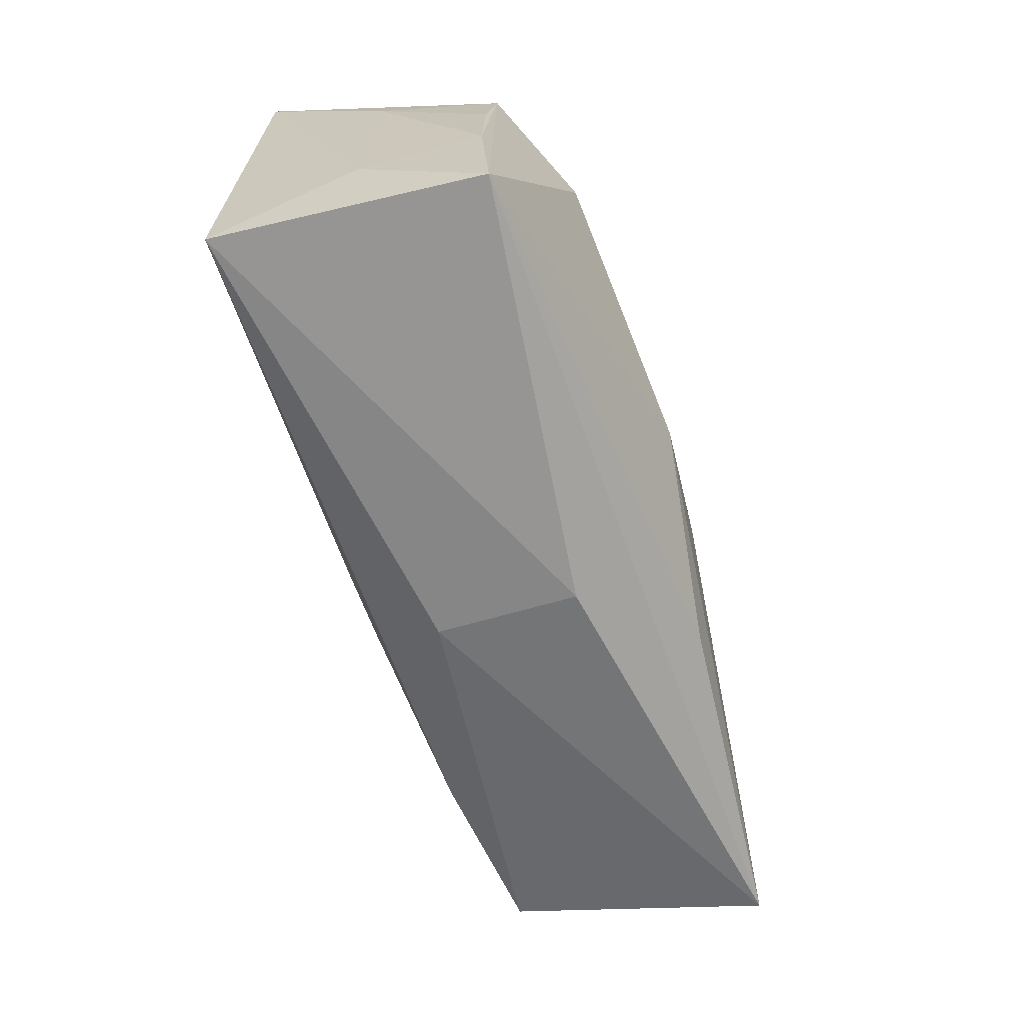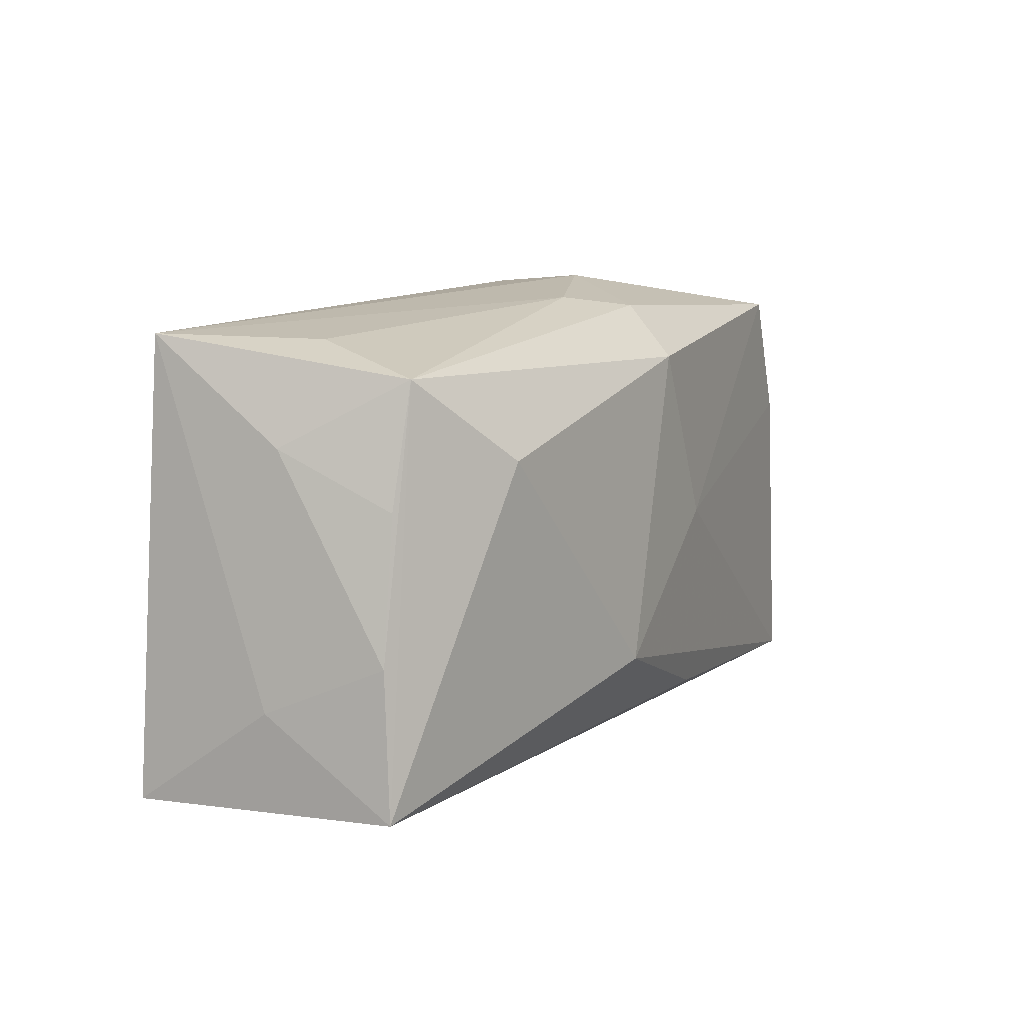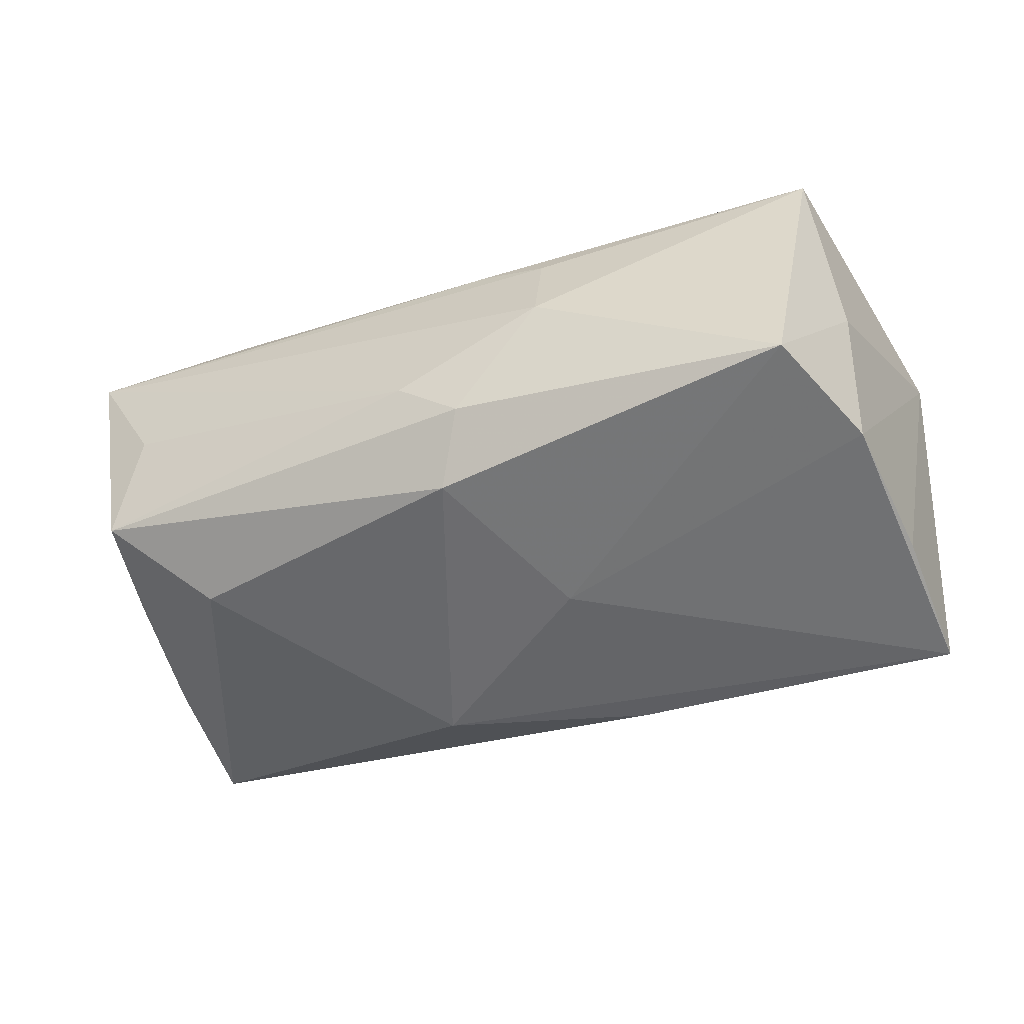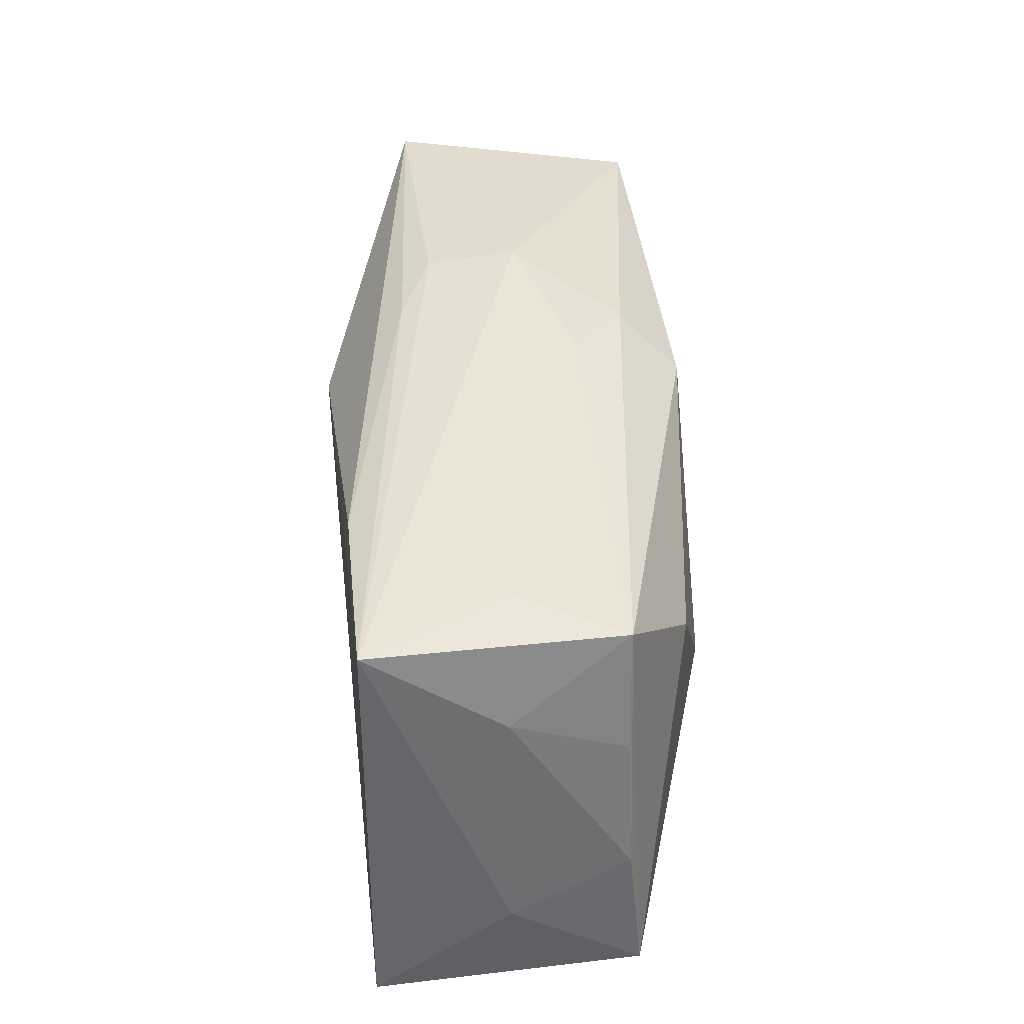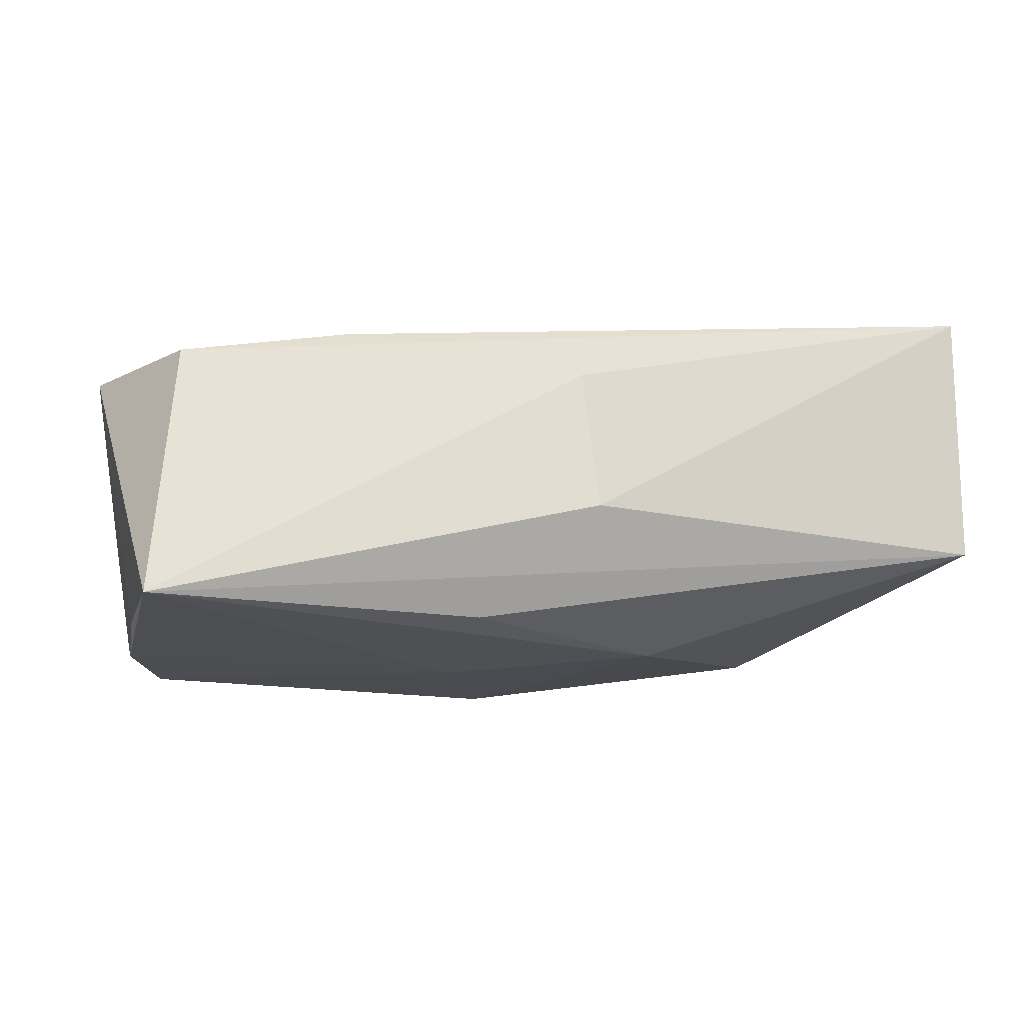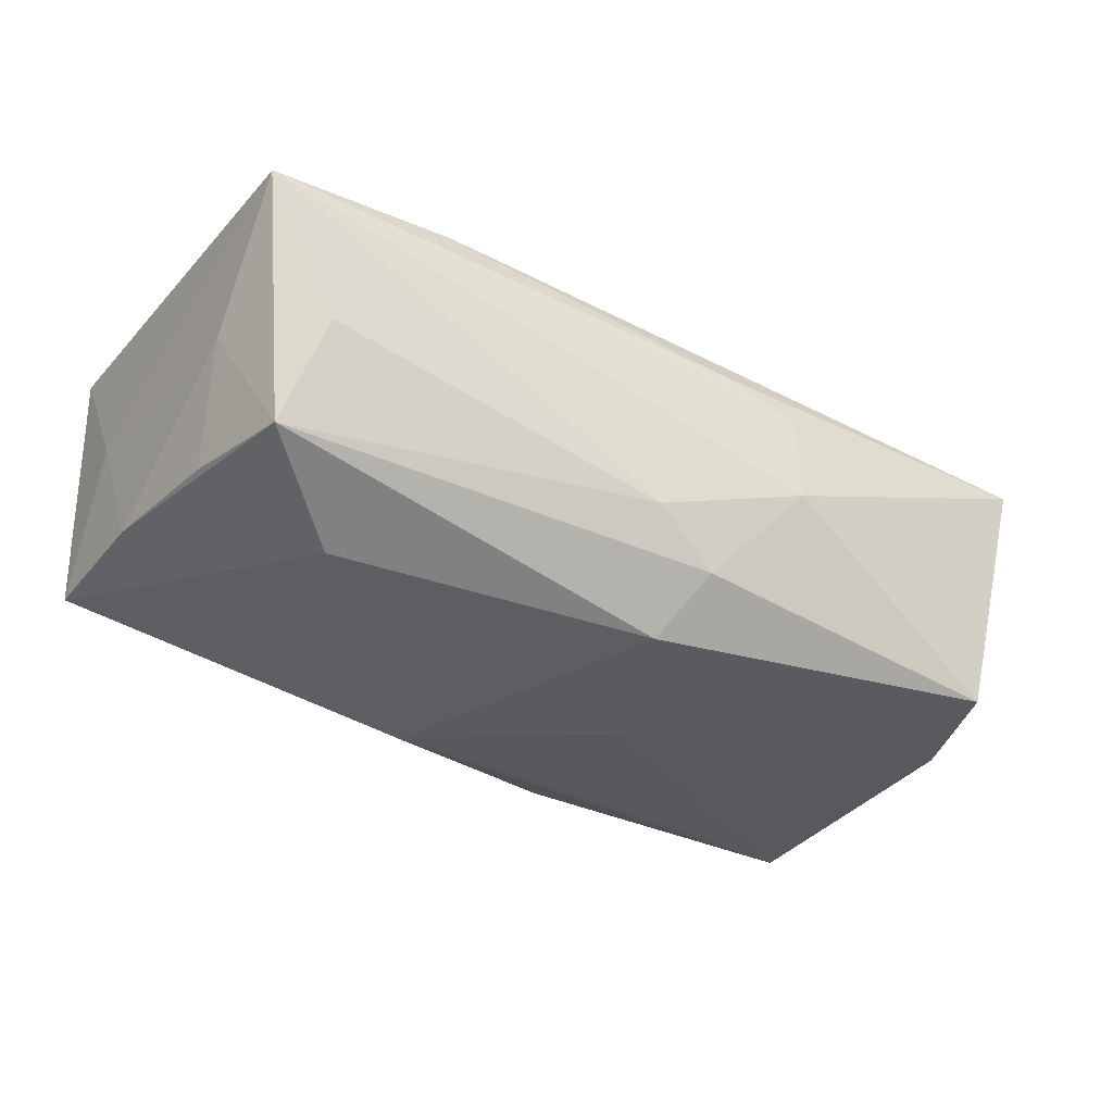
<metadata>
{"format":"obj","ext":"obj","renderer":"f3d","projection":"perspective","resolution":1024,"background":"white","views":[{"elev":-58.0,"azim":102.1,"up":"+Y"},{"elev":13.8,"azim":113.0,"up":"+Y"},{"elev":-51.6,"azim":-154.3,"up":"+Z"},{"elev":44.3,"azim":83.8,"up":"+Y"},{"elev":-19.1,"azim":-11.4,"up":"+Z"},{"elev":-28.7,"azim":153.0,"up":"+Z"}]}
</metadata>
<code>
v -0.01887 -0.0173 0.00972
v -0.03317 0.01652 -0.01447
v -0.01296 0.02125 -0.001477
v -0.03808 0.01734 0.006867
v 0.01036 -0.009369 -0.01651
v -0.03799 0.009691 -0.004512
v 0.0017 -0.02086 0.005945
v -0.006471 0.000409 -0.01651
v -0.03359 -0.01874 0.006263
v 0.03831 -0.00331 -0.005772
v 0.0196 0.01971 0.01539
v -0.04057 -0.008623 0.006455
v 0.03972 -0.01548 -0.006827
v -0.01328 0.02032 0.006306
v 0.03644 0.01295 0.004177
v 0.02564 0.01112 -0.01168
v 0.03954 -0.0168 0.01602
v -0.007909 0.01088 0.01639
v -0.006629 -0.01672 -0.01585
v -0.03629 0.005378 -0.01513
v -0.004489 0.01982 -0.01028
v -0.03628 -0.00799 -0.01548
v 0.003532 -0.01297 0.01377
v -0.006926 0.02007 0.009224
v -0.01156 -1.585e-05 0.01612
v 0.02957 0.02063 0.003461
v 0.03577 0.008518 -0.005428
v -0.03544 -0.02106 -0.01651
v 0.03296 0.01855 -0.005806
v 0.03935 -0.007923 0.004289
v 0.0007702 0.02096 -0.005651
v 0.003169 -0.02132 -0.006406
v 0.03564 0.02125 0.01541
v -0.001314 0.0158 -0.01519
f 2 4 3
f 3 21 2
f 32 13 17
f 28 13 32
f 23 17 25
f 25 1 23
f 23 1 17
f 25 4 12
f 16 13 5
f 29 13 16
f 17 13 30
f 19 28 5
f 5 13 19
f 19 13 28
f 18 4 25
f 25 17 18
f 31 21 3
f 29 21 31
f 5 28 8
f 28 32 7
f 7 32 17
f 9 12 28
f 28 7 9
f 9 1 25
f 25 12 9
f 17 1 9
f 9 7 17
f 34 21 29
f 29 16 34
f 34 2 21
f 34 8 2
f 34 16 5
f 5 8 34
f 10 13 29
f 10 30 13
f 30 10 15
f 3 4 14
f 4 24 14
f 4 18 11
f 11 24 4
f 20 8 28
f 2 8 20
f 27 10 29
f 29 15 27
f 27 15 10
f 33 18 17
f 33 11 18
f 17 30 33
f 30 15 33
f 33 15 29
f 33 31 3
f 24 11 33
f 3 14 33
f 33 14 24
f 6 12 4
f 6 20 12
f 4 2 6
f 2 20 6
f 28 12 22
f 22 20 28
f 12 20 22
f 29 31 26
f 26 33 29
f 31 33 26

</code>
